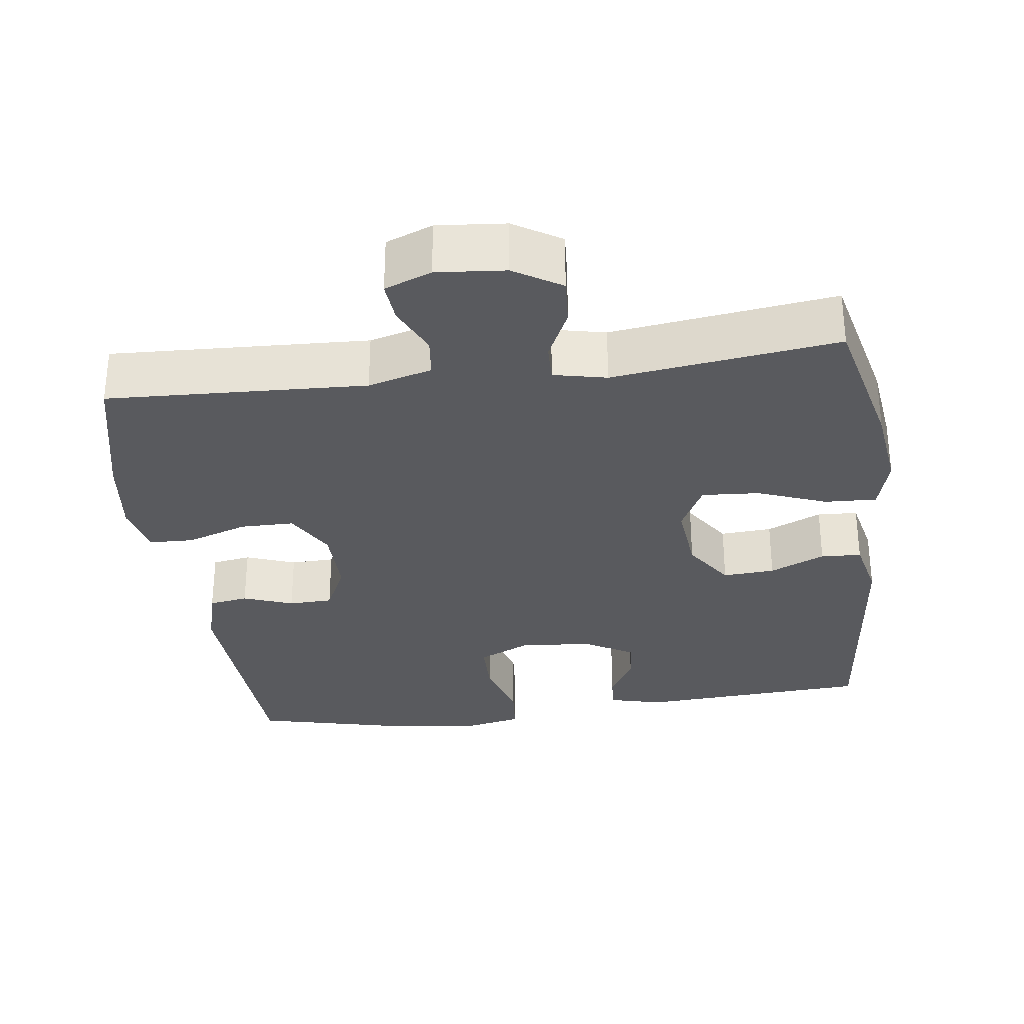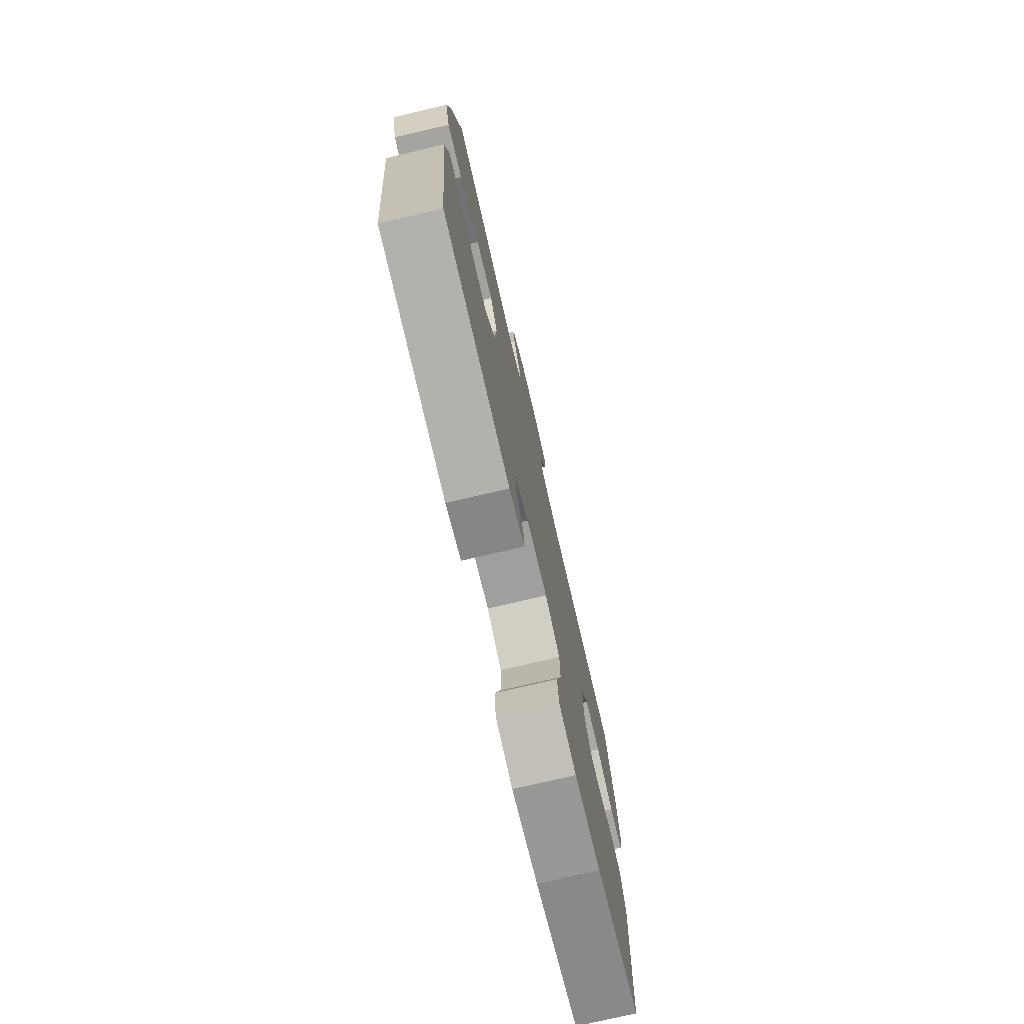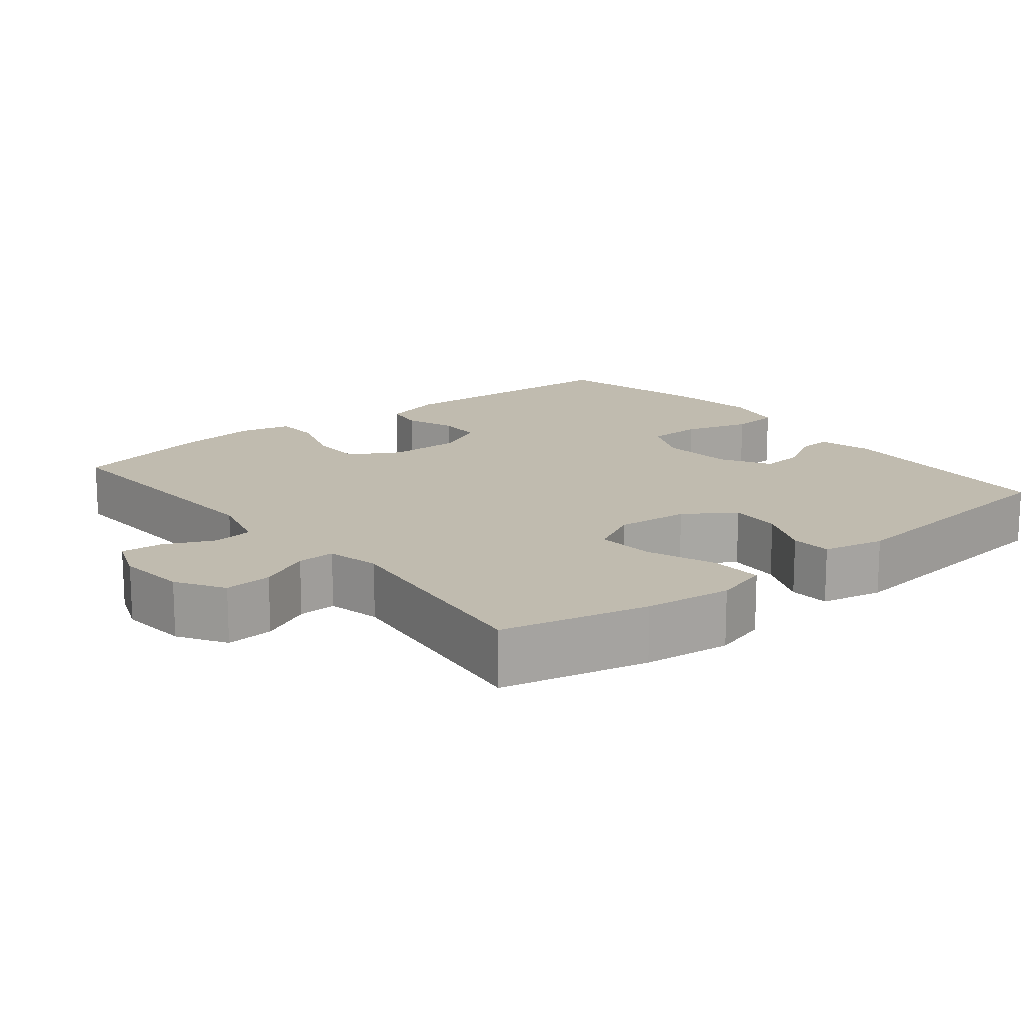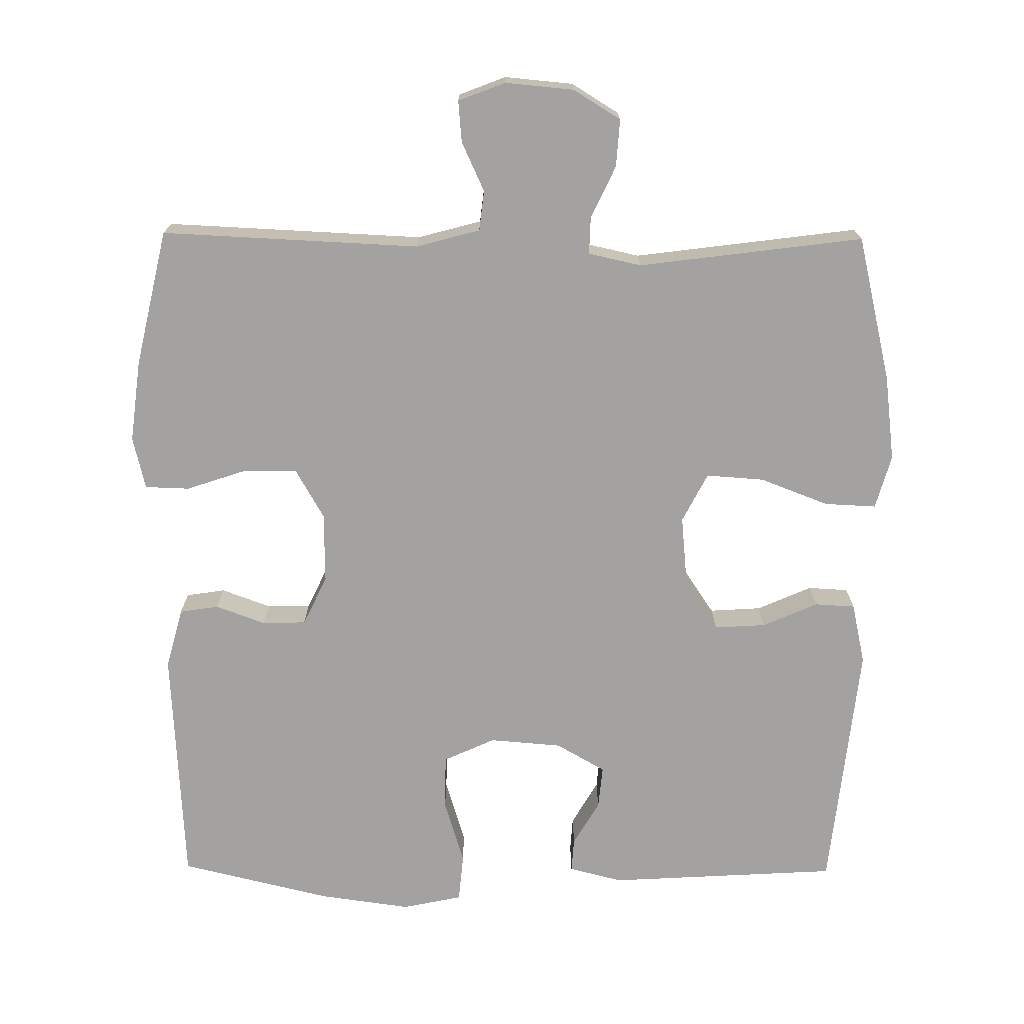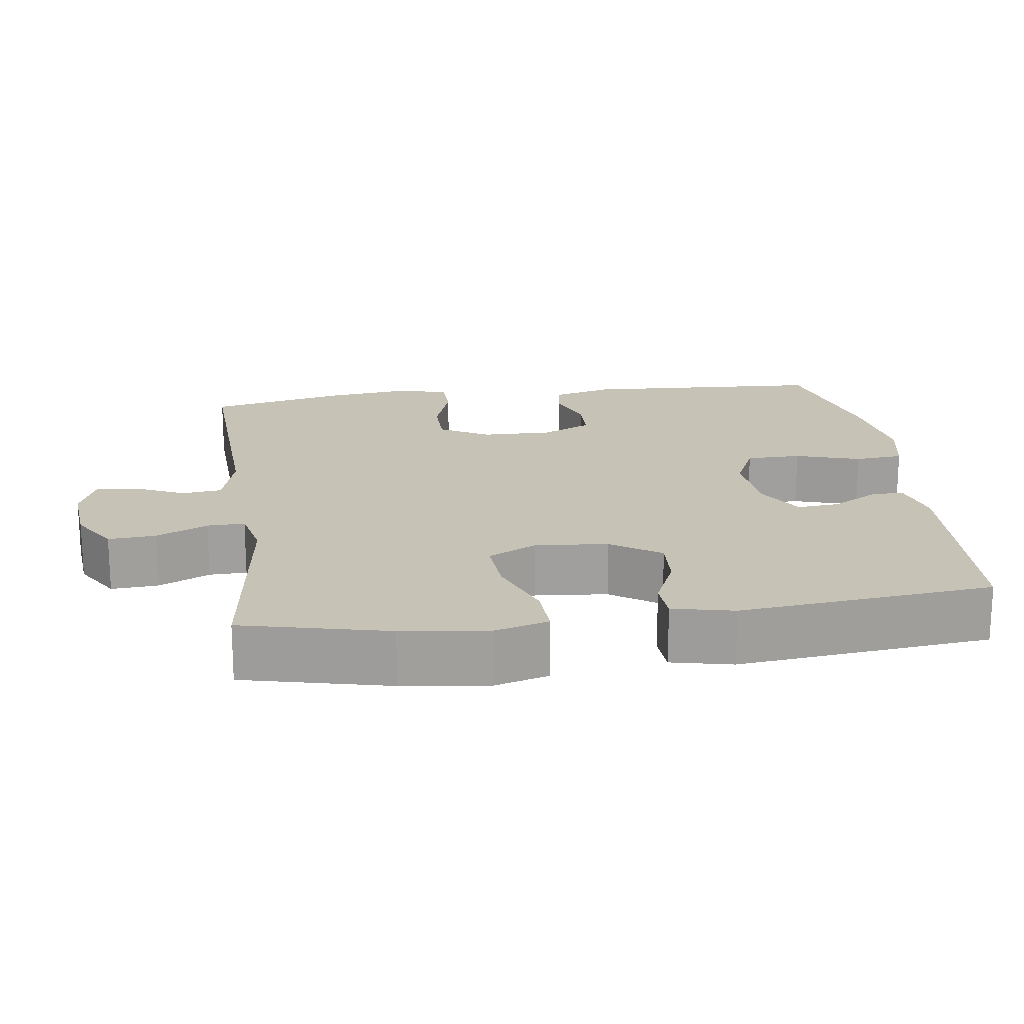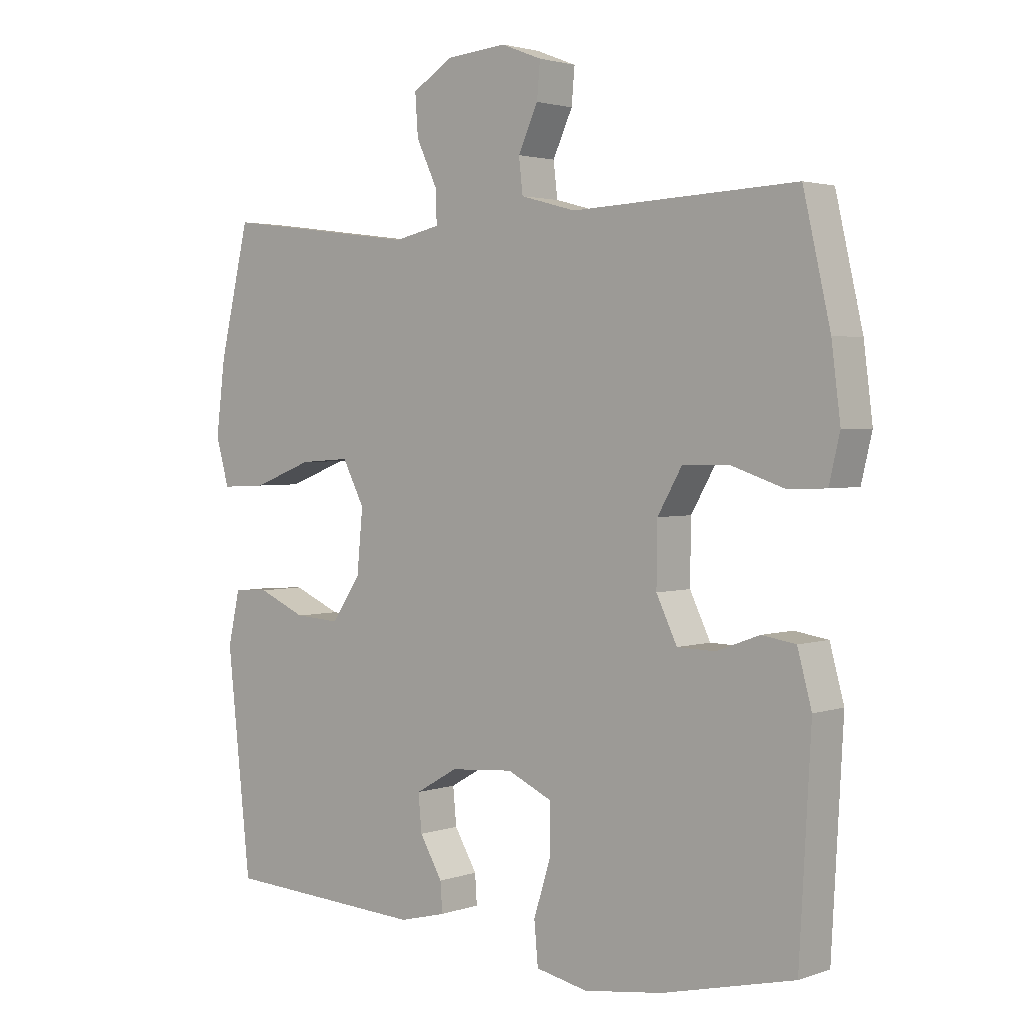
<metadata>
{"format":"obj","ext":"obj","renderer":"f3d","projection":"perspective","resolution":1024,"background":"white","views":[{"elev":-31.5,"azim":7.6,"up":"+Y"},{"elev":-75.8,"azim":103.1,"up":"+Z"},{"elev":15.9,"azim":50.9,"up":"+Y"},{"elev":-72.7,"azim":-0.5,"up":"+Y"},{"elev":18.9,"azim":82.2,"up":"+Y"},{"elev":2.5,"azim":-139.8,"up":"+Z"}]}
</metadata>
<code>
o path9504
v 0.1819 0.0375 0.4327
v 0.1076 0.0375 0.4492
v 0.1091 0.0375 0.5021
v 0.1432 0.0375 0.5741
v 0.1479 0.0375 0.6409
v 0.08161 0.0375 0.6818
v -0.01508 0.0375 0.6906
v -0.08094 0.0375 0.6651
v -0.07586 0.0375 0.6073
v -0.04396 0.0375 0.5377
v -0.05044 0.0375 0.4815
v -0.1401 0.0375 0.4573
v -0.5034 0.0375 0.4739
v -0.5471 0.0375 0.2815
v -0.5614 0.0375 0.1668
v -0.544 0.0375 0.09302
v -0.4813 0.0375 0.09108
v -0.3962 0.0375 0.1196
v -0.3207 0.0375 0.119
v -0.2811 0.0375 0.04969
v -0.2797 0.0375 -0.04929
v -0.3131 0.0375 -0.119
v -0.3747 0.0375 -0.1205
v -0.4445 0.0375 -0.09495
v -0.4993 0.0375 -0.1036
v -0.5222 0.0375 -0.1885
v -0.5034 0.0375 -0.5278
v -0.29 0.0375 -0.5786
v -0.1621 0.0375 -0.5961
v -0.07797 0.0375 -0.5785
v -0.07182 0.0375 -0.5107
v -0.09989 0.0375 -0.4198
v -0.09894 0.0375 -0.3429
v -0.02669 0.0375 -0.3097
v 0.07519 0.0375 -0.3179
v 0.1441 0.0375 -0.3575
v 0.1385 0.0375 -0.4172
v 0.1018 0.0375 -0.4801
v 0.09872 0.0375 -0.5276
v 0.1741 0.0375 -0.5467
v 0.4986 0.0375 -0.5278
v 0.5367 0.0375 -0.1723
v 0.5176 0.0375 -0.08627
v 0.4608 0.0375 -0.08322
v 0.3838 0.0375 -0.1172
v 0.3109 0.0375 -0.1218
v 0.2641 0.0375 -0.05228
v 0.2544 0.0375 0.04903
v 0.2899 0.0375 0.1181
v 0.3713 0.0375 0.1124
v 0.4677 0.0375 0.07549
v 0.5405 0.0375 0.07222
v 0.5619 0.0375 0.1479
v 0.5468 0.0375 0.269
v 0.4986 0.0375 0.4739
v 0.1819 -0.0375 0.4327
v 0.1076 -0.0375 0.4492
v 0.1091 -0.0375 0.5021
v 0.1432 -0.0375 0.5741
v 0.1479 -0.0375 0.6409
v 0.08161 -0.0375 0.6818
v -0.01508 -0.0375 0.6906
v -0.08094 -0.0375 0.6651
v -0.07586 -0.0375 0.6073
v -0.04396 -0.0375 0.5377
v -0.05044 -0.0375 0.4815
v -0.1401 -0.0375 0.4573
v -0.5034 -0.0375 0.4739
v -0.5471 -0.0375 0.2815
v -0.5614 -0.0375 0.1668
v -0.544 -0.0375 0.09302
v -0.4813 -0.0375 0.09108
v -0.3962 -0.0375 0.1196
v -0.3207 -0.0375 0.119
v -0.2811 -0.0375 0.04969
v -0.2797 -0.0375 -0.04929
v -0.3131 -0.0375 -0.119
v -0.3747 -0.0375 -0.1205
v -0.4445 -0.0375 -0.09495
v -0.4993 -0.0375 -0.1036
v -0.5222 -0.0375 -0.1885
v -0.5034 -0.0375 -0.5278
v -0.29 -0.0375 -0.5786
v -0.1621 -0.0375 -0.5961
v -0.07797 -0.0375 -0.5785
v -0.07182 -0.0375 -0.5107
v -0.09989 -0.0375 -0.4198
v -0.09894 -0.0375 -0.3429
v -0.02669 -0.0375 -0.3097
v 0.07519 -0.0375 -0.3179
v 0.1441 -0.0375 -0.3575
v 0.1385 -0.0375 -0.4172
v 0.1018 -0.0375 -0.4801
v 0.09872 -0.0375 -0.5276
v 0.1741 -0.0375 -0.5467
v 0.4986 -0.0375 -0.5278
v 0.5367 -0.0375 -0.1723
v 0.5176 -0.0375 -0.08627
v 0.4608 -0.0375 -0.08322
v 0.3838 -0.0375 -0.1172
v 0.3109 -0.0375 -0.1218
v 0.2641 -0.0375 -0.05228
v 0.2544 -0.0375 0.04903
v 0.2899 -0.0375 0.1181
v 0.3713 -0.0375 0.1124
v 0.4677 -0.0375 0.07549
v 0.5405 -0.0375 0.07222
v 0.5619 -0.0375 0.1479
v 0.5468 -0.0375 0.269
v 0.4986 -0.0375 0.4739
v 0.08161 0.0375 0.6818
v -0.01508 0.0375 0.6906
v -0.08094 0.0375 0.6651
v -0.08094 0.0375 0.6651
v 0.1479 0.0375 0.6409
v 0.1479 0.0375 0.6409
v -0.07586 0.0375 0.6073
v 0.1432 0.0375 0.5741
v -0.04396 0.0375 0.5377
v 0.1091 0.0375 0.5021
v -0.05044 0.0375 0.4815
v -0.05044 0.0375 0.4815
v 0.1076 0.0375 0.4492
v 0.1076 0.0375 0.4492
v -0.1401 0.0375 0.4573
v -0.5034 0.0375 0.4739
v -0.5034 0.0375 0.4739
v 0.1819 0.0375 0.4327
v 0.4986 0.0375 0.4739
v 0.4986 0.0375 0.4739
v -0.5471 0.0375 0.2815
v 0.5468 0.0375 0.269
v -0.5614 0.0375 0.1668
v 0.5619 0.0375 0.1479
v -0.544 0.0375 0.09302
v -0.544 0.0375 0.09302
v 0.5405 0.0375 0.07222
v 0.5405 0.0375 0.07222
v 0.2899 0.0375 0.1181
v 0.2899 0.0375 0.1181
v 0.3713 0.0375 0.1124
v -0.3962 0.0375 0.1196
v -0.3207 0.0375 0.119
v -0.4813 0.0375 0.09108
v -0.2811 0.0375 0.04969
v 0.2544 0.0375 0.04903
v 0.4677 0.0375 0.07549
v -0.2797 0.0375 -0.04929
v 0.2641 0.0375 -0.05228
v -0.3131 0.0375 -0.119
v -0.3131 0.0375 -0.119
v 0.3109 0.0375 -0.1218
v 0.5176 0.0375 -0.08627
v 0.5176 0.0375 -0.08627
v 0.4608 0.0375 -0.08322
v 0.3838 0.0375 -0.1172
v 0.5367 0.0375 -0.1723
v -0.3747 0.0375 -0.1205
v -0.4445 0.0375 -0.09495
v -0.4993 0.0375 -0.1036
v -0.4993 0.0375 -0.1036
v -0.5222 0.0375 -0.1885
v -0.02669 0.0375 -0.3097
v 0.07519 0.0375 -0.3179
v -0.09894 0.0375 -0.3429
v -0.09894 0.0375 -0.3429
v 0.1441 0.0375 -0.3575
v 0.1441 0.0375 -0.3575
v -0.09989 0.0375 -0.4198
v 0.1385 0.0375 -0.4172
v 0.1018 0.0375 -0.4801
v -0.07182 0.0375 -0.5107
v 0.4986 0.0375 -0.5278
v 0.4986 0.0375 -0.5278
v 0.09872 0.0375 -0.5276
v 0.09872 0.0375 -0.5276
v -0.5034 0.0375 -0.5278
v -0.5034 0.0375 -0.5278
v -0.07797 0.0375 -0.5785
v -0.07797 0.0375 -0.5785
v 0.1741 0.0375 -0.5467
v -0.29 0.0375 -0.5786
v -0.1621 0.0375 -0.5961
v 0.08161 -0.0375 0.6818
v -0.01508 -0.0375 0.6906
v -0.08094 -0.0375 0.6651
v -0.08094 -0.0375 0.6651
v 0.1479 -0.0375 0.6409
v 0.1479 -0.0375 0.6409
v -0.07586 -0.0375 0.6073
v 0.1432 -0.0375 0.5741
v -0.04396 -0.0375 0.5377
v 0.1091 -0.0375 0.5021
v -0.05044 -0.0375 0.4815
v -0.05044 -0.0375 0.4815
v 0.1076 -0.0375 0.4492
v 0.1076 -0.0375 0.4492
v -0.1401 -0.0375 0.4573
v -0.5034 -0.0375 0.4739
v -0.5034 -0.0375 0.4739
v 0.1819 -0.0375 0.4327
v 0.4986 -0.0375 0.4739
v 0.4986 -0.0375 0.4739
v -0.5471 -0.0375 0.2815
v 0.5468 -0.0375 0.269
v -0.5614 -0.0375 0.1668
v 0.5619 -0.0375 0.1479
v -0.544 -0.0375 0.09302
v -0.544 -0.0375 0.09302
v 0.5405 -0.0375 0.07222
v 0.5405 -0.0375 0.07222
v 0.2899 -0.0375 0.1181
v 0.2899 -0.0375 0.1181
v 0.3713 -0.0375 0.1124
v -0.3962 -0.0375 0.1196
v -0.3207 -0.0375 0.119
v -0.4813 -0.0375 0.09108
v -0.2811 -0.0375 0.04969
v 0.2544 -0.0375 0.04903
v 0.4677 -0.0375 0.07549
v -0.2797 -0.0375 -0.04929
v 0.2641 -0.0375 -0.05228
v -0.3131 -0.0375 -0.119
v -0.3131 -0.0375 -0.119
v 0.3109 -0.0375 -0.1218
v 0.5176 -0.0375 -0.08627
v 0.5176 -0.0375 -0.08627
v 0.4608 -0.0375 -0.08322
v 0.3838 -0.0375 -0.1172
v 0.5367 -0.0375 -0.1723
v -0.3747 -0.0375 -0.1205
v -0.4445 -0.0375 -0.09495
v -0.4993 -0.0375 -0.1036
v -0.4993 -0.0375 -0.1036
v -0.5222 -0.0375 -0.1885
v -0.02669 -0.0375 -0.3097
v 0.07519 -0.0375 -0.3179
v -0.09894 -0.0375 -0.3429
v -0.09894 -0.0375 -0.3429
v 0.1441 -0.0375 -0.3575
v 0.1441 -0.0375 -0.3575
v -0.09989 -0.0375 -0.4198
v 0.1385 -0.0375 -0.4172
v 0.1018 -0.0375 -0.4801
v -0.07182 -0.0375 -0.5107
v 0.4986 -0.0375 -0.5278
v 0.4986 -0.0375 -0.5278
v 0.09872 -0.0375 -0.5276
v 0.09872 -0.0375 -0.5276
v -0.5034 -0.0375 -0.5278
v -0.5034 -0.0375 -0.5278
v -0.07797 -0.0375 -0.5785
v -0.07797 -0.0375 -0.5785
v 0.1741 -0.0375 -0.5467
v -0.29 -0.0375 -0.5786
v -0.1621 -0.0375 -0.5961
f 204 216 199
f 196 212 201
f 248 254 244
f 207 214 220
f 246 243 254
f 255 223 231
f 198 196 194
f 205 214 207
f 201 212 214
f 229 230 228
f 233 235 232
f 240 246 229
f 250 231 235
f 216 218 198
f 237 222 236
f 237 225 222
f 199 216 198
f 256 242 255
f 217 206 208
f 206 215 204
f 236 223 238
f 238 255 242
f 194 196 193
f 240 225 237
f 190 185 186
f 184 191 188
f 221 219 218
f 218 219 196
f 230 229 246
f 192 185 190
f 192 184 185
f 226 228 230
f 219 212 196
f 243 246 240
f 215 206 217
f 218 196 198
f 238 223 255
f 242 256 245
f 207 220 210
f 255 231 250
f 240 229 225
f 201 214 205
f 201 205 202
f 223 236 221
f 236 222 221
f 232 235 231
f 222 219 221
f 194 193 192
f 245 256 252
f 244 254 243
f 216 204 215
f 193 191 192
f 184 192 191
f 6 7 62 61
f 7 114 187 62
f 116 6 61 189
f 8 9 64 63
f 4 5 60 59
f 9 10 65 64
f 3 4 59 58
f 10 122 195 65
f 124 3 58 197
f 11 12 67 66
f 12 127 200 67
f 1 2 57 56
f 130 1 56 203
f 13 14 69 68
f 54 55 110 109
f 14 15 70 69
f 53 54 109 108
f 15 136 209 70
f 138 53 108 211
f 140 50 105 213
f 18 19 74 73
f 17 18 73 72
f 16 17 72 71
f 19 20 75 74
f 48 49 104 103
f 51 52 107 106
f 50 51 106 105
f 20 21 76 75
f 47 48 103 102
f 21 151 224 76
f 46 47 102 101
f 154 44 99 227
f 44 45 100 99
f 42 43 98 97
f 23 24 79 78
f 24 161 234 79
f 25 26 81 80
f 45 46 101 100
f 22 23 78 77
f 34 35 90 89
f 166 34 89 239
f 35 168 241 90
f 32 33 88 87
f 36 37 92 91
f 37 38 93 92
f 31 32 87 86
f 174 42 97 247
f 38 176 249 93
f 26 178 251 81
f 180 31 86 253
f 39 40 95 94
f 40 41 96 95
f 27 28 83 82
f 29 30 85 84
f 28 29 84 83
f 131 126 143
f 123 128 139
f 175 171 181
f 134 147 141
f 173 181 170
f 182 158 150
f 125 121 123
f 132 134 141
f 128 141 139
f 156 155 157
f 160 159 162
f 167 156 173
f 177 162 158
f 143 125 145
f 164 163 149
f 164 149 152
f 126 125 143
f 183 182 169
f 144 135 133
f 133 131 142
f 163 165 150
f 165 169 182
f 121 120 123
f 167 164 152
f 117 113 112
f 111 115 118
f 148 145 146
f 145 123 146
f 157 173 156
f 119 117 112
f 119 112 111
f 153 157 155
f 146 123 139
f 170 167 173
f 142 144 133
f 145 125 123
f 165 182 150
f 169 172 183
f 134 137 147
f 182 177 158
f 167 152 156
f 128 132 141
f 128 129 132
f 150 148 163
f 163 148 149
f 159 158 162
f 149 148 146
f 121 119 120
f 172 179 183
f 171 170 181
f 143 142 131
f 120 119 118
f 111 118 119

</code>
